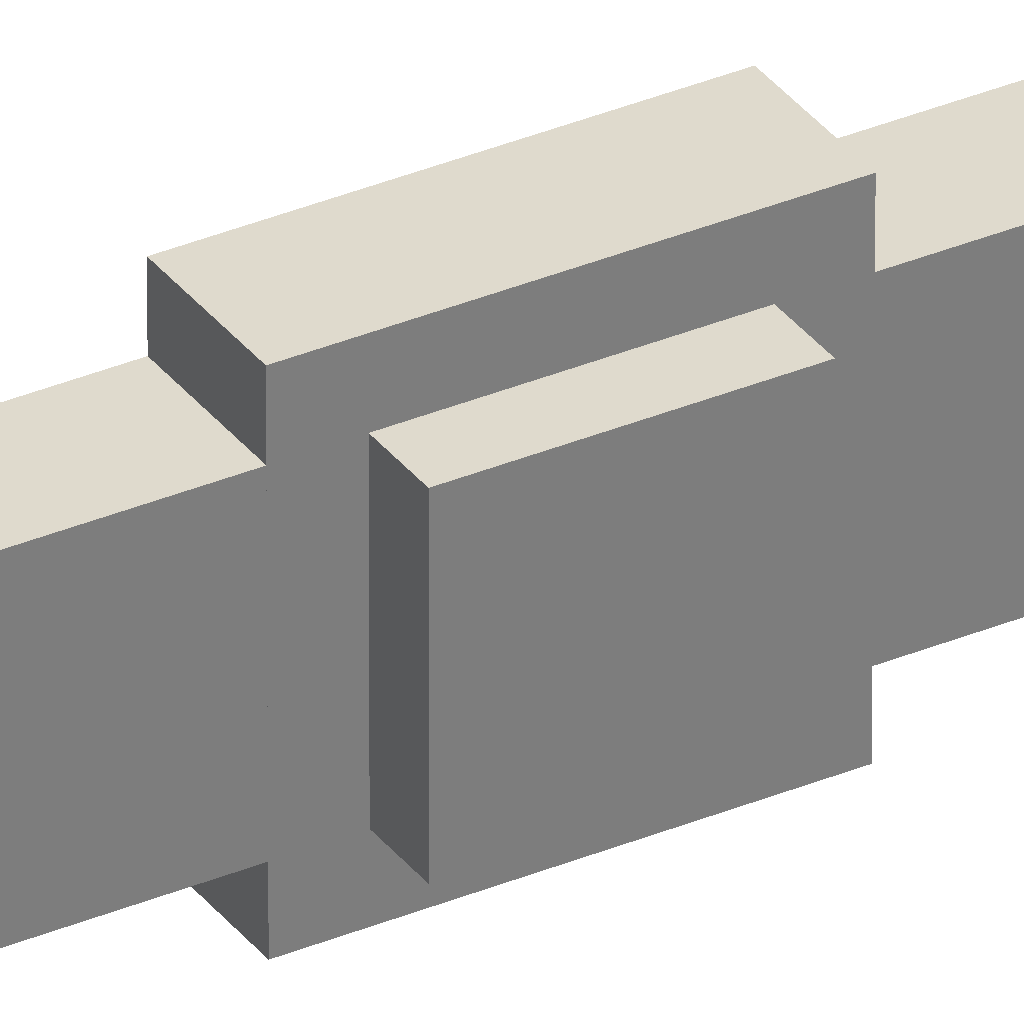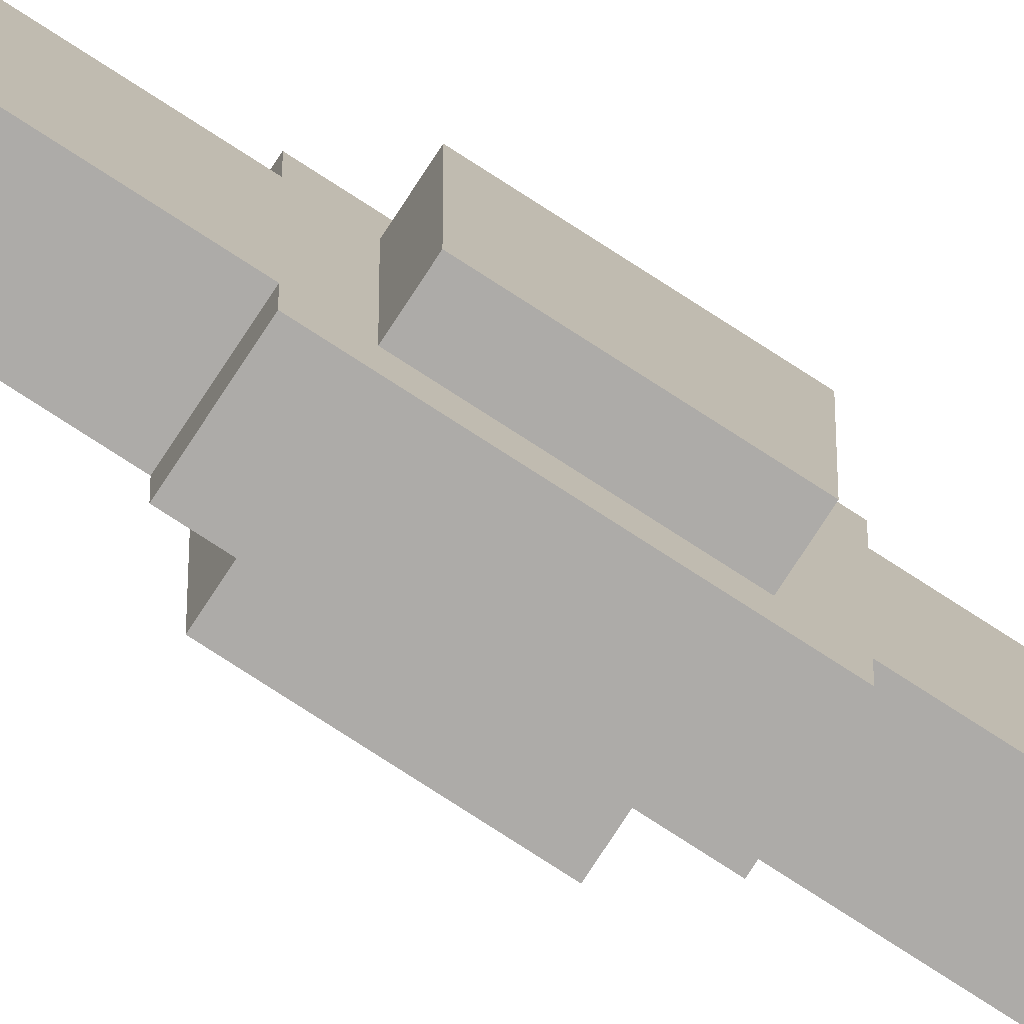
<metadata>
{"format":"obj","ext":"obj","renderer":"f3d","projection":"perspective","resolution":1024,"background":"white","views":[{"elev":32.7,"azim":-120.6,"up":"+Y"},{"elev":-76.5,"azim":-123.0,"up":"+Y"}]}
</metadata>
<code>
o cube.013
v -1 0.125 -4.375
v -1 0.125 -4.625
v -1 -0.125 -4.375
v -1 -0.125 -4.625
v -1.25 0.125 -4.625
v -1.25 0.125 -4.375
v -1.25 -0.125 -4.625
v -1.25 -0.125 -4.375
v -1.062 0.1875 -2.062
v -1.062 0.1875 -2.438
v -1.062 -0.1875 -2.062
v -1.062 -0.1875 -2.438
v -1.188 0.1875 -2.438
v -1.188 0.1875 -2.062
v -1.188 -0.1875 -2.438
v -1.188 -0.1875 -2.062
v -1.062 0.125 -2.438
v -1.062 0.125 -4.312
v -1.062 -0.125 -2.438
v -1.062 -0.125 -4.312
v -1.188 0.125 -4.312
v -1.188 0.125 -2.438
v -1.188 -0.125 -4.312
v -1.188 -0.125 -2.438
v -1.062 0.1875 -4.312
v -1.062 0.1875 -4.688
v -1.062 -0.1875 -4.312
v -1.062 -0.1875 -4.688
v -1.188 0.1875 -4.688
v -1.188 0.1875 -4.312
v -1.188 -0.1875 -4.688
v -1.188 -0.1875 -4.312
v -1.062 0.125 -0.1875
v -1.062 0.125 -2.062
v -1.062 -0.125 -0.1875
v -1.062 -0.125 -2.062
v -1.188 0.125 -2.062
v -1.188 0.125 -0.1875
v -1.188 -0.125 -2.062
v -1.188 -0.125 -0.1875
v -1.062 0.1875 0.1875
v -1.062 0.1875 -0.1875
v -1.062 -0.1875 0.1875
v -1.062 -0.1875 -0.1875
v -1.188 0.1875 -0.1875
v -1.188 0.1875 0.1875
v -1.188 -0.1875 -0.1875
v -1.188 -0.1875 0.1875
v -1.062 0.125 2.062
v -1.062 0.125 0.1875
v -1.062 -0.125 2.062
v -1.062 -0.125 0.1875
v -1.188 0.125 0.1875
v -1.188 0.125 2.062
v -1.188 -0.125 0.1875
v -1.188 -0.125 2.062
v -1.062 0.1875 2.438
v -1.062 0.1875 2.062
v -1.062 -0.1875 2.438
v -1.062 -0.1875 2.062
v -1.188 0.1875 2.062
v -1.188 0.1875 2.438
v -1.188 -0.1875 2.062
v -1.188 -0.1875 2.438
v -1 0.125 2.375
v -1 0.125 2.125
v -1 -0.125 2.375
v -1 -0.125 2.125
v -1.25 0.125 2.125
v -1.25 0.125 2.375
v -1.25 -0.125 2.125
v -1.25 -0.125 2.375
v -1.062 0.125 4.312
v -1.062 0.125 2.438
v -1.062 -0.125 4.312
v -1.062 -0.125 2.438
v -1.188 0.125 2.438
v -1.188 0.125 4.312
v -1.188 -0.125 2.438
v -1.188 -0.125 4.312
v -1.062 0.1875 4.688
v -1.062 0.1875 4.312
v -1.062 -0.1875 4.688
v -1.062 -0.1875 4.312
v -1.188 0.1875 4.312
v -1.188 0.1875 4.688
v -1.188 -0.1875 4.312
v -1.188 -0.1875 4.688
v -1 0.125 4.625
v -1 0.125 4.375
v -1 -0.125 4.625
v -1 -0.125 4.375
v -1.25 0.125 4.375
v -1.25 0.125 4.625
v -1.25 -0.125 4.375
v -1.25 -0.125 4.625
v -1 0.125 0.125
v -1 0.125 -0.125
v -1 -0.125 0.125
v -1 -0.125 -0.125
v -1.25 0.125 -0.125
v -1.25 0.125 0.125
v -1.25 -0.125 -0.125
v -1.25 -0.125 0.125
v -1 0.125 -2.125
v -1 0.125 -2.375
v -1 -0.125 -2.125
v -1 -0.125 -2.375
v -1.25 0.125 -2.375
v -1.25 0.125 -2.125
v -1.25 -0.125 -2.375
v -1.25 -0.125 -2.125
f 4 7 5 2
f 3 4 2 1
f 8 3 1 6
f 7 8 6 5
f 6 1 2 5
f 7 4 3 8
f 12 15 13 10
f 11 12 10 9
f 16 11 9 14
f 15 16 14 13
f 14 9 10 13
f 15 12 11 16
f 20 23 21 18
f 19 20 18 17
f 24 19 17 22
f 23 24 22 21
f 22 17 18 21
f 23 20 19 24
f 28 31 29 26
f 27 28 26 25
f 32 27 25 30
f 31 32 30 29
f 30 25 26 29
f 31 28 27 32
f 36 39 37 34
f 35 36 34 33
f 40 35 33 38
f 39 40 38 37
f 38 33 34 37
f 39 36 35 40
f 44 47 45 42
f 43 44 42 41
f 48 43 41 46
f 47 48 46 45
f 46 41 42 45
f 47 44 43 48
f 52 55 53 50
f 51 52 50 49
f 56 51 49 54
f 55 56 54 53
f 54 49 50 53
f 55 52 51 56
f 60 63 61 58
f 59 60 58 57
f 64 59 57 62
f 63 64 62 61
f 62 57 58 61
f 63 60 59 64
f 68 71 69 66
f 67 68 66 65
f 72 67 65 70
f 71 72 70 69
f 70 65 66 69
f 71 68 67 72
f 76 79 77 74
f 75 76 74 73
f 80 75 73 78
f 79 80 78 77
f 78 73 74 77
f 79 76 75 80
f 84 87 85 82
f 83 84 82 81
f 88 83 81 86
f 87 88 86 85
f 86 81 82 85
f 87 84 83 88
f 92 95 93 90
f 91 92 90 89
f 96 91 89 94
f 95 96 94 93
f 94 89 90 93
f 95 92 91 96
f 100 103 101 98
f 99 100 98 97
f 104 99 97 102
f 103 104 102 101
f 102 97 98 101
f 103 100 99 104
f 108 111 109 106
f 107 108 106 105
f 112 107 105 110
f 111 112 110 109
f 110 105 106 109
f 111 108 107 112

</code>
